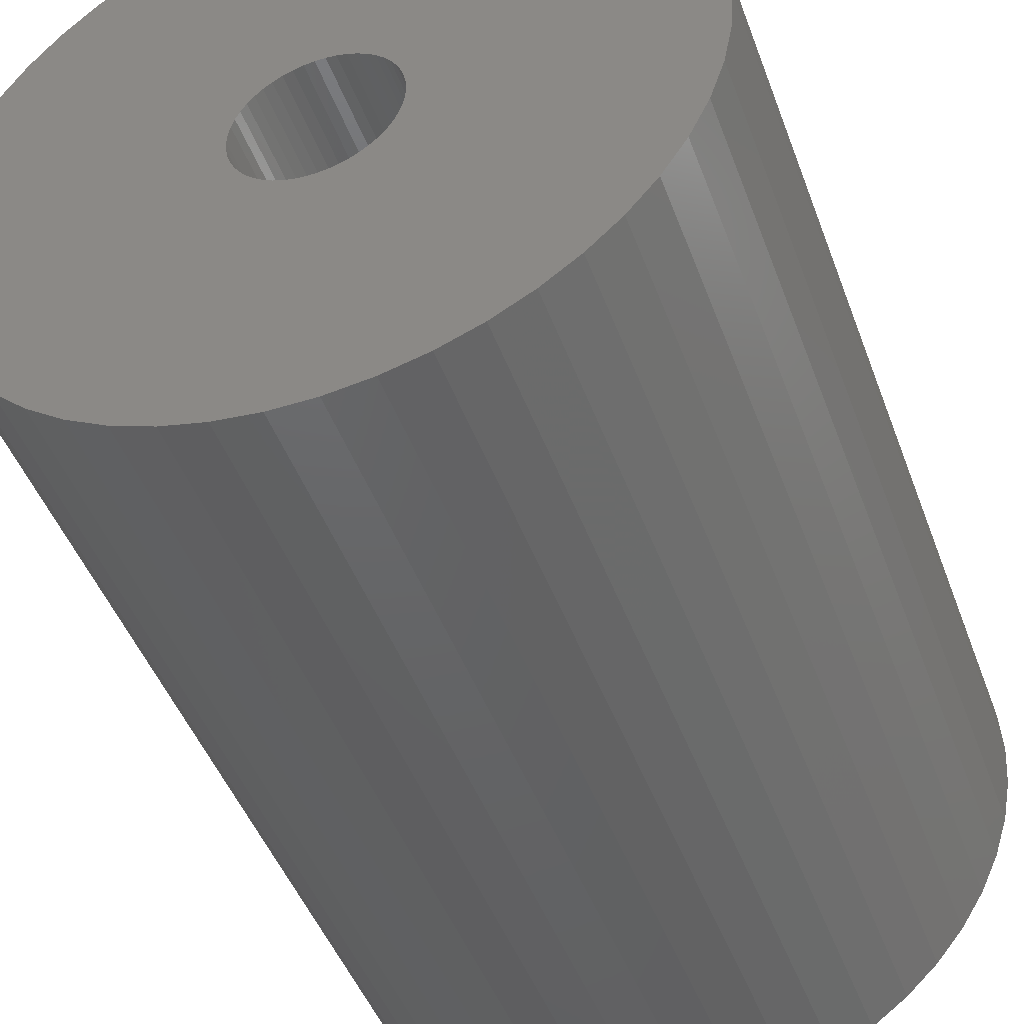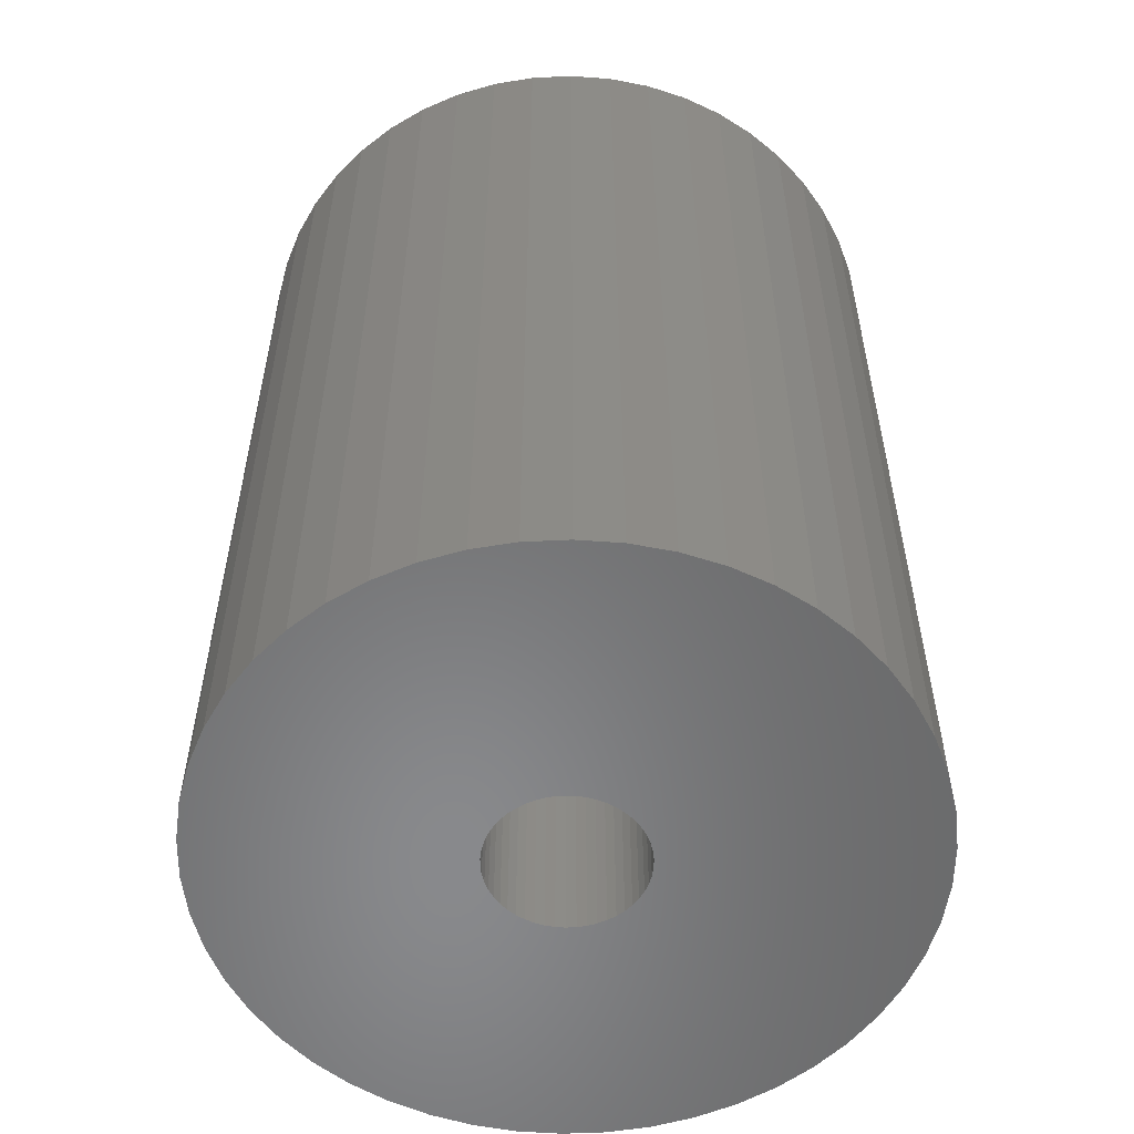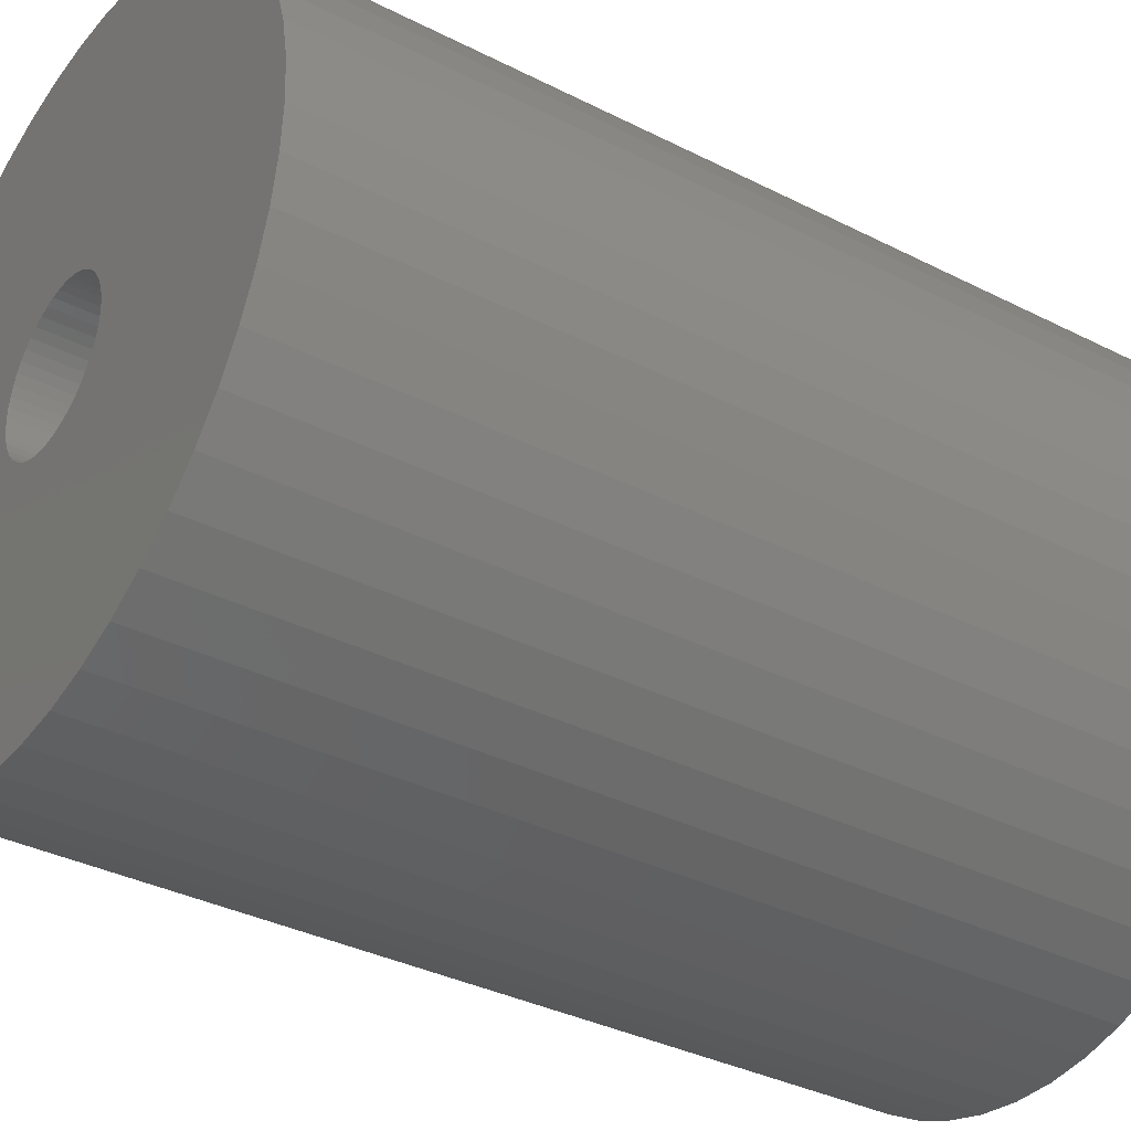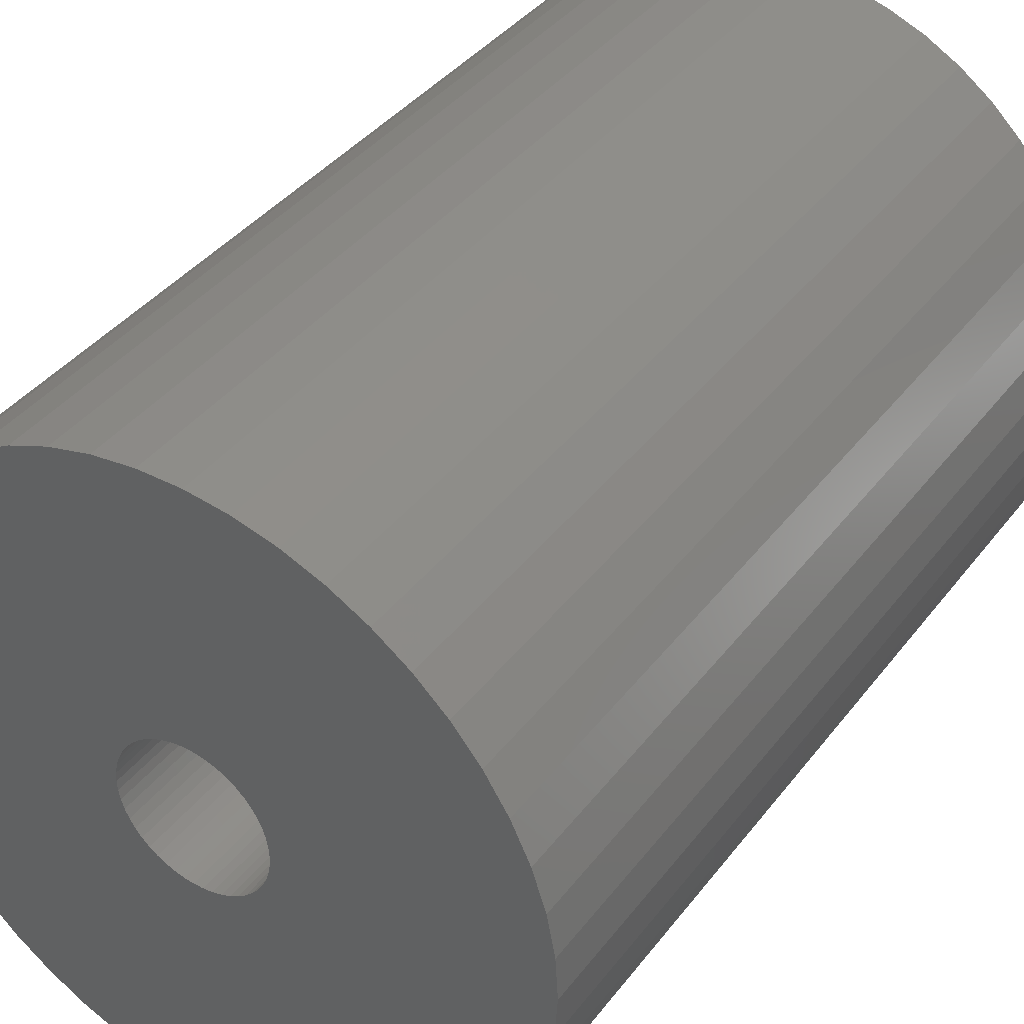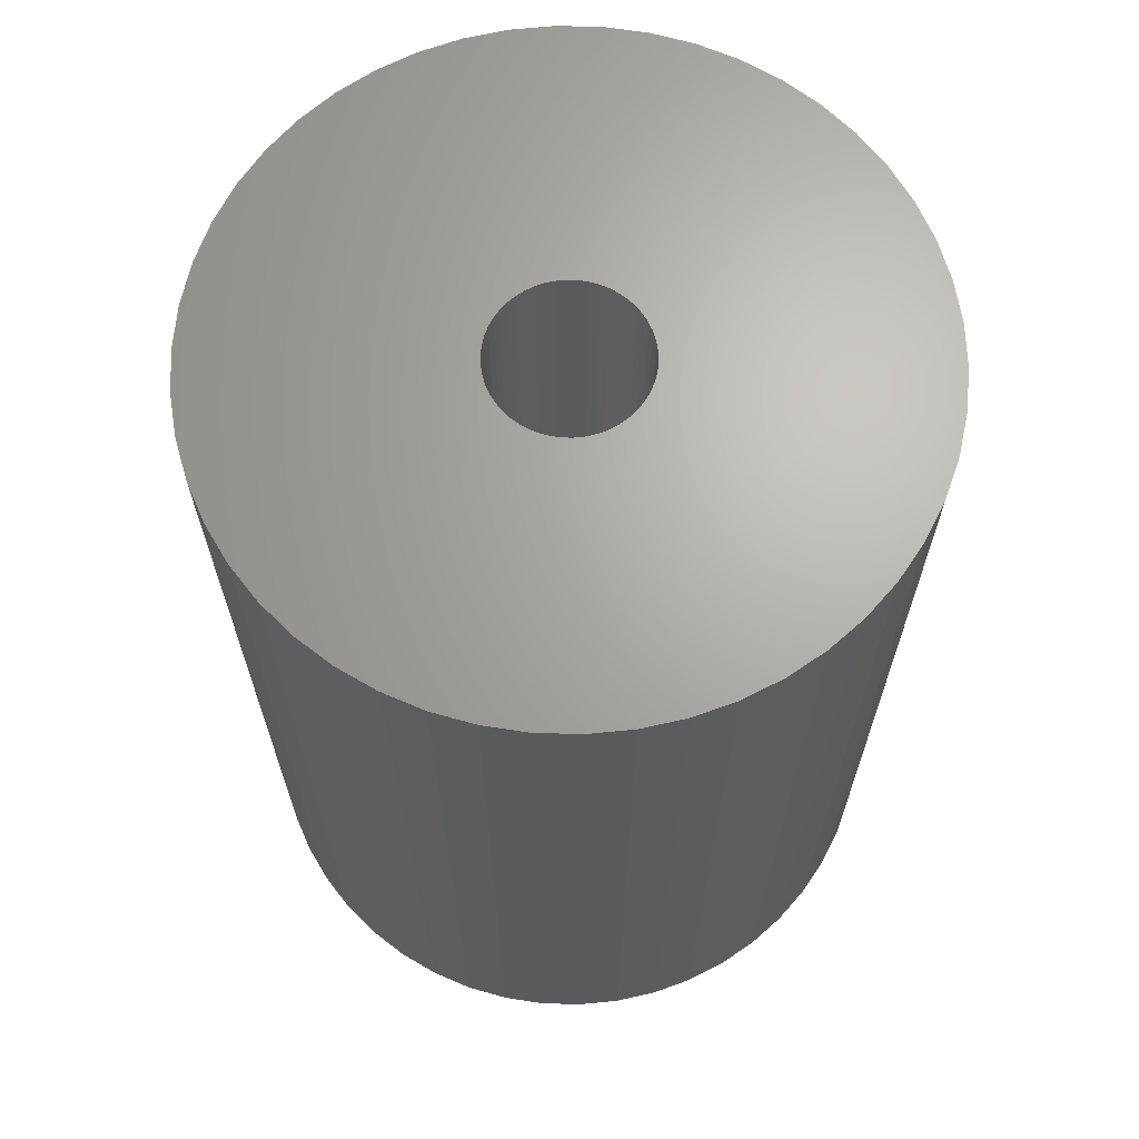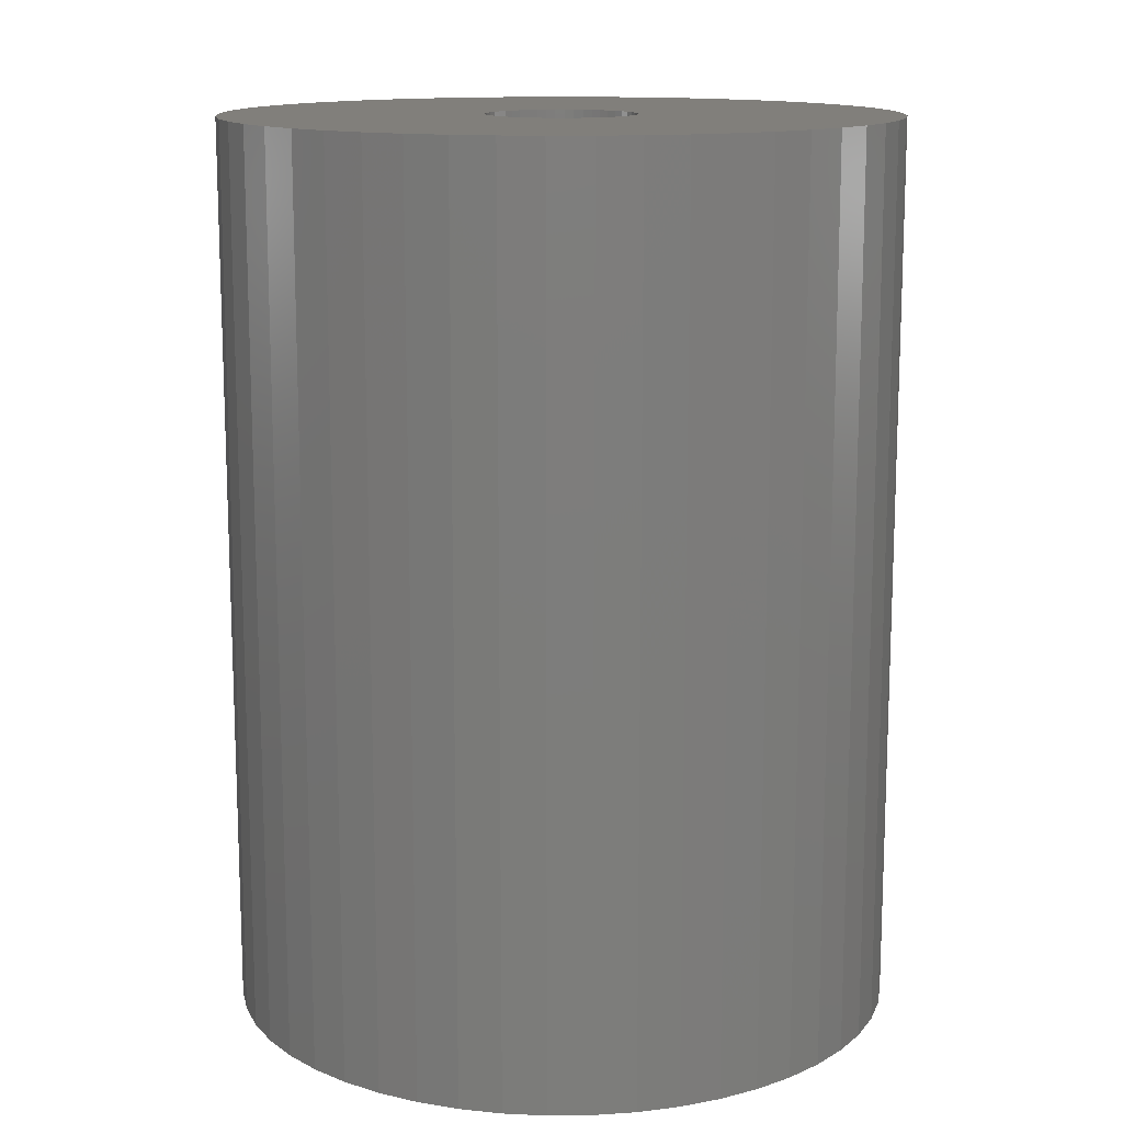
<metadata>
{"format":"stl","ext":"stl","renderer":"f3d","projection":"perspective","resolution":1024,"background":"white","views":[{"elev":-46.2,"azim":19.7,"up":"+Y"},{"elev":-55.5,"azim":154.0,"up":"+Z"},{"elev":-35.0,"azim":-124.2,"up":"+Y"},{"elev":39.0,"azim":-146.7,"up":"+Y"},{"elev":66.7,"azim":52.0,"up":"+Z"},{"elev":13.4,"azim":49.1,"up":"+Z"}]}
</metadata>
<code>
# stl→obj: 200 verts, 400 faces
v 19 0 25.5
v 18.85 2.381 -25.5
v 18.85 2.381 25.5
v 19 0 -25.5
v -19 0 -25.5
v -18.85 2.381 25.5
v -18.85 2.381 -25.5
v -19 0 25.5
v 1.193 18.96 -25.5
v -1.193 18.96 25.5
v 1.193 18.96 25.5
v -1.193 18.96 -25.5
v 13.85 13.01 -25.5
v 12.11 14.64 25.5
v 13.85 13.01 25.5
v 12.11 14.64 -25.5
v -12.11 14.64 -25.5
v -13.85 13.01 25.5
v -12.11 14.64 25.5
v -13.85 13.01 -25.5
v -5.871 18.07 -25.5
v -8.09 17.19 25.5
v -5.871 18.07 25.5
v -8.09 17.19 -25.5
v 17.67 6.994 25.5
v 16.65 9.153 -25.5
v 16.65 9.153 25.5
v 17.67 6.994 -25.5
v 18.4 4.725 -25.5
v 18.4 4.725 25.5
v 15.37 11.17 -25.5
v 15.37 11.17 25.5
v 8.09 17.19 -25.5
v 5.871 18.07 25.5
v 8.09 17.19 25.5
v 5.871 18.07 -25.5
v 10.18 16.04 25.5
v 10.18 16.04 -25.5
v -16.65 9.153 -25.5
v -15.37 11.17 25.5
v -15.37 11.17 -25.5
v -16.65 9.153 25.5
v -18.4 4.725 -25.5
v -17.67 6.994 25.5
v -17.67 6.994 -25.5
v -18.4 4.725 25.5
v -10.18 16.04 -25.5
v -10.18 16.04 25.5
v -3.56 18.66 25.5
v -3.56 18.66 -25.5
v 18.85 -2.381 25.5
v 18.85 -2.381 -25.5
v -5.871 -18.07 -25.5
v -3.56 -18.66 25.5
v -5.871 -18.07 25.5
v -3.56 -18.66 -25.5
v -16.65 -9.153 -25.5
v -17.67 -6.994 25.5
v -17.67 -6.994 -25.5
v -16.65 -9.153 25.5
v 1.193 -18.96 -25.5
v 3.56 -18.66 25.5
v 1.193 -18.96 25.5
v 3.56 -18.66 -25.5
v 3.56 18.66 25.5
v 3.56 18.66 -25.5
v 15.37 -11.17 25.5
v 16.65 -9.153 -25.5
v 16.65 -9.153 25.5
v 15.37 -11.17 -25.5
v 17.67 -6.994 25.5
v 18.4 -4.725 -25.5
v 18.4 -4.725 25.5
v 17.67 -6.994 -25.5
v -18.4 -4.725 25.5
v -18.4 -4.725 -25.5
v 5.871 -18.07 -25.5
v 8.09 -17.19 25.5
v 5.871 -18.07 25.5
v 8.09 -17.19 -25.5
v 4.25 0 25.5
v 4.216 0.5327 25.5
v 4.116 1.057 25.5
v 4.216 -0.5327 25.5
v 3.952 1.565 25.5
v 3.724 2.047 25.5
v 4.116 -1.057 25.5
v 3.438 2.498 25.5
v 3.098 2.909 25.5
v 3.952 -1.565 25.5
v 2.709 3.275 25.5
v 2.277 3.588 25.5
v 3.724 -2.047 25.5
v 1.81 3.846 25.5
v 3.438 -2.498 25.5
v 1.313 4.042 25.5
v 0.7964 4.175 25.5
v 0.2669 4.242 25.5
v -0.2669 4.242 25.5
v -0.7964 4.175 25.5
v -1.313 4.042 25.5
v -1.81 3.846 25.5
v -2.277 3.588 25.5
v -2.709 3.275 25.5
v -3.098 2.909 25.5
v -3.438 2.498 25.5
v 13.85 -13.01 25.5
v 3.098 -2.909 25.5
v 12.11 -14.64 25.5
v 2.709 -3.275 25.5
v 10.18 -16.04 25.5
v 2.277 -3.588 25.5
v 1.81 -3.846 25.5
v 1.313 -4.042 25.5
v 0.7964 -4.175 25.5
v 0.2669 -4.242 25.5
v -0.2669 -4.242 25.5
v -1.193 -18.96 25.5
v -0.7964 -4.175 25.5
v -1.313 -4.042 25.5
v -1.81 -3.846 25.5
v -8.09 -17.19 25.5
v -2.277 -3.588 25.5
v -10.18 -16.04 25.5
v -2.709 -3.275 25.5
v -12.11 -14.64 25.5
v -3.098 -2.909 25.5
v -13.85 -13.01 25.5
v -3.438 -2.498 25.5
v -15.37 -11.17 25.5
v -3.724 -2.047 25.5
v -3.952 -1.565 25.5
v -4.116 -1.057 25.5
v -4.216 -0.5327 25.5
v -18.85 -2.381 25.5
v -4.25 0 25.5
v -3.724 2.047 25.5
v -3.952 1.565 25.5
v -4.116 1.057 25.5
v -4.216 0.5327 25.5
v 10.18 -16.04 -25.5
v 12.11 -14.64 -25.5
v 13.85 -13.01 -25.5
v -1.193 -18.96 -25.5
v -8.09 -17.19 -25.5
v -13.85 -13.01 -25.5
v -15.37 -11.17 -25.5
v -18.85 -2.381 -25.5
v -12.11 -14.64 -25.5
v 4.25 0 -25.5
v 4.216 -0.5327 -25.5
v 4.116 -1.057 -25.5
v 4.216 0.5327 -25.5
v 3.952 -1.565 -25.5
v 3.724 -2.047 -25.5
v 4.116 1.057 -25.5
v 3.438 -2.498 -25.5
v 3.098 -2.909 -25.5
v 3.952 1.565 -25.5
v 2.709 -3.275 -25.5
v 2.277 -3.588 -25.5
v 3.724 2.047 -25.5
v 1.81 -3.846 -25.5
v 3.438 2.498 -25.5
v 1.313 -4.042 -25.5
v 0.7964 -4.175 -25.5
v 0.2669 -4.242 -25.5
v -0.2669 -4.242 -25.5
v -0.7964 -4.175 -25.5
v -1.313 -4.042 -25.5
v -1.81 -3.846 -25.5
v -2.277 -3.588 -25.5
v -10.18 -16.04 -25.5
v -2.709 -3.275 -25.5
v -3.098 -2.909 -25.5
v -3.438 -2.498 -25.5
v 3.098 2.909 -25.5
v 2.709 3.275 -25.5
v 2.277 3.588 -25.5
v 1.81 3.846 -25.5
v 1.313 4.042 -25.5
v 0.7964 4.175 -25.5
v 0.2669 4.242 -25.5
v -0.2669 4.242 -25.5
v -0.7964 4.175 -25.5
v -1.313 4.042 -25.5
v -1.81 3.846 -25.5
v -2.277 3.588 -25.5
v -2.709 3.275 -25.5
v -3.098 2.909 -25.5
v -3.438 2.498 -25.5
v -3.724 2.047 -25.5
v -3.952 1.565 -25.5
v -4.116 1.057 -25.5
v -4.216 0.5327 -25.5
v -4.25 0 -25.5
v -3.724 -2.047 -25.5
v -3.952 -1.565 -25.5
v -4.116 -1.057 -25.5
v -4.216 -0.5327 -25.5
f 1 2 3
f 2 1 4
f 5 6 7
f 6 5 8
f 9 10 11
f 10 9 12
f 13 14 15
f 14 13 16
f 17 18 19
f 18 17 20
f 21 22 23
f 22 21 24
f 25 26 27
f 26 25 28
f 3 29 30
f 29 3 2
f 27 31 32
f 31 27 26
f 33 34 35
f 34 33 36
f 16 37 14
f 37 16 38
f 39 40 41
f 40 39 42
f 41 18 20
f 18 41 40
f 43 44 45
f 44 43 46
f 47 19 48
f 19 47 17
f 12 49 10
f 49 12 50
f 51 4 1
f 4 51 52
f 53 54 55
f 54 53 56
f 57 58 59
f 58 57 60
f 61 62 63
f 62 61 64
f 30 28 25
f 28 30 29
f 32 13 15
f 13 32 31
f 36 65 34
f 65 36 66
f 66 11 65
f 11 66 9
f 38 35 37
f 35 38 33
f 45 42 39
f 42 45 44
f 50 23 49
f 23 50 21
f 67 68 69
f 68 67 70
f 71 72 73
f 72 71 74
f 73 52 51
f 52 73 72
f 59 75 76
f 75 59 58
f 77 78 79
f 78 77 80
f 64 79 62
f 79 64 77
f 81 1 3
f 82 3 30
f 1 81 51
f 83 30 25
f 84 51 81
f 85 25 27
f 51 84 73
f 86 27 32
f 87 73 84
f 88 32 15
f 73 87 71
f 89 15 14
f 90 71 87
f 91 14 37
f 71 90 69
f 92 37 35
f 93 69 90
f 94 35 34
f 69 93 67
f 95 67 93
f 3 82 81
f 30 83 82
f 25 85 83
f 27 86 85
f 96 34 65
f 32 88 86
f 15 89 88
f 14 91 89
f 37 92 91
f 35 94 92
f 34 96 94
f 97 65 11
f 65 97 96
f 11 98 97
f 11 99 98
f 10 99 11
f 99 10 100
f 49 100 10
f 100 49 101
f 23 101 49
f 101 23 102
f 22 102 23
f 102 22 103
f 48 103 22
f 103 48 104
f 19 104 48
f 104 19 105
f 18 105 19
f 105 18 106
f 40 106 18
f 67 95 107
f 108 107 95
f 107 108 109
f 110 109 108
f 109 110 111
f 112 111 110
f 111 112 78
f 113 78 112
f 78 113 79
f 114 79 113
f 79 114 62
f 115 62 114
f 62 115 63
f 116 63 115
f 117 63 116
f 118 117 119
f 117 118 63
f 54 119 120
f 55 120 121
f 122 121 123
f 124 123 125
f 126 125 127
f 128 127 129
f 119 54 118
f 130 129 131
f 60 131 132
f 58 132 133
f 75 133 134
f 135 134 136
f 106 40 137
f 120 55 54
f 42 137 40
f 121 122 55
f 137 42 138
f 123 124 122
f 44 138 42
f 125 126 124
f 138 44 139
f 127 128 126
f 46 139 44
f 129 130 128
f 139 46 140
f 131 60 130
f 6 140 46
f 132 58 60
f 140 6 136
f 133 75 58
f 8 136 6
f 134 135 75
f 136 8 135
f 7 46 43
f 46 7 6
f 24 48 22
f 48 24 47
f 80 111 78
f 111 80 141
f 142 107 109
f 107 142 143
f 69 74 71
f 74 69 68
f 144 63 118
f 63 144 61
f 145 55 122
f 55 145 53
f 146 130 147
f 130 146 128
f 148 8 5
f 8 148 135
f 76 135 148
f 135 76 75
f 107 70 67
f 70 107 143
f 141 109 111
f 109 141 142
f 56 118 54
f 118 56 144
f 146 126 128
f 126 146 149
f 147 60 57
f 60 147 130
f 150 4 52
f 151 52 72
f 4 150 2
f 152 72 74
f 153 2 150
f 154 74 68
f 2 153 29
f 155 68 70
f 156 29 153
f 157 70 143
f 29 156 28
f 158 143 142
f 159 28 156
f 160 142 141
f 28 159 26
f 161 141 80
f 162 26 159
f 163 80 77
f 26 162 31
f 164 31 162
f 52 151 150
f 72 152 151
f 74 154 152
f 68 155 154
f 165 77 64
f 70 157 155
f 143 158 157
f 142 160 158
f 141 161 160
f 80 163 161
f 77 165 163
f 166 64 61
f 64 166 165
f 61 167 166
f 61 168 167
f 144 168 61
f 168 144 169
f 56 169 144
f 169 56 170
f 53 170 56
f 170 53 171
f 145 171 53
f 171 145 172
f 173 172 145
f 172 173 174
f 149 174 173
f 174 149 175
f 146 175 149
f 175 146 176
f 147 176 146
f 31 164 13
f 177 13 164
f 13 177 16
f 178 16 177
f 16 178 38
f 179 38 178
f 38 179 33
f 180 33 179
f 33 180 36
f 181 36 180
f 36 181 66
f 182 66 181
f 66 182 9
f 183 9 182
f 184 9 183
f 12 184 185
f 184 12 9
f 50 185 186
f 21 186 187
f 24 187 188
f 47 188 189
f 17 189 190
f 20 190 191
f 185 50 12
f 41 191 192
f 39 192 193
f 45 193 194
f 43 194 195
f 7 195 196
f 176 147 197
f 186 21 50
f 57 197 147
f 187 24 21
f 197 57 198
f 188 47 24
f 59 198 57
f 189 17 47
f 198 59 199
f 190 20 17
f 76 199 59
f 191 41 20
f 199 76 200
f 192 39 41
f 148 200 76
f 193 45 39
f 200 148 196
f 194 43 45
f 5 196 148
f 195 7 43
f 196 5 7
f 173 122 124
f 122 173 145
f 149 124 126
f 124 149 173
f 162 88 164
f 88 162 86
f 181 94 96
f 94 181 180
f 187 101 102
f 101 187 186
f 138 192 137
f 192 138 193
f 152 84 151
f 84 152 87
f 153 83 156
f 83 153 82
f 179 91 92
f 91 179 178
f 106 190 105
f 190 106 191
f 188 102 103
f 102 188 187
f 185 99 100
f 99 185 184
f 150 82 153
f 82 150 81
f 154 87 152
f 87 154 90
f 160 112 110
f 112 160 161
f 178 89 91
f 89 178 177
f 184 98 99
f 98 184 183
f 182 96 97
f 96 182 181
f 180 92 94
f 92 180 179
f 136 195 140
f 195 136 196
f 139 193 138
f 193 139 194
f 137 191 106
f 191 137 192
f 186 100 101
f 100 186 185
f 189 103 104
f 103 189 188
f 190 104 105
f 104 190 189
f 151 81 150
f 81 151 84
f 157 93 155
f 93 157 95
f 166 116 115
f 116 166 167
f 158 110 108
f 110 158 160
f 159 86 162
f 86 159 85
f 156 85 159
f 85 156 83
f 164 89 177
f 89 164 88
f 183 97 98
f 97 183 182
f 140 194 139
f 194 140 195
f 155 90 154
f 90 155 93
f 169 120 119
f 120 169 170
f 168 119 117
f 119 168 169
f 134 196 136
f 196 134 200
f 133 200 134
f 200 133 199
f 129 197 131
f 197 129 176
f 131 198 132
f 198 131 197
f 165 115 114
f 115 165 166
f 161 113 112
f 113 161 163
f 172 125 123
f 125 172 174
f 170 121 120
f 121 170 171
f 167 117 116
f 117 167 168
f 127 176 129
f 176 127 175
f 174 127 125
f 127 174 175
f 158 95 157
f 95 158 108
f 171 123 121
f 123 171 172
f 132 199 133
f 199 132 198
f 163 114 113
f 114 163 165

</code>
